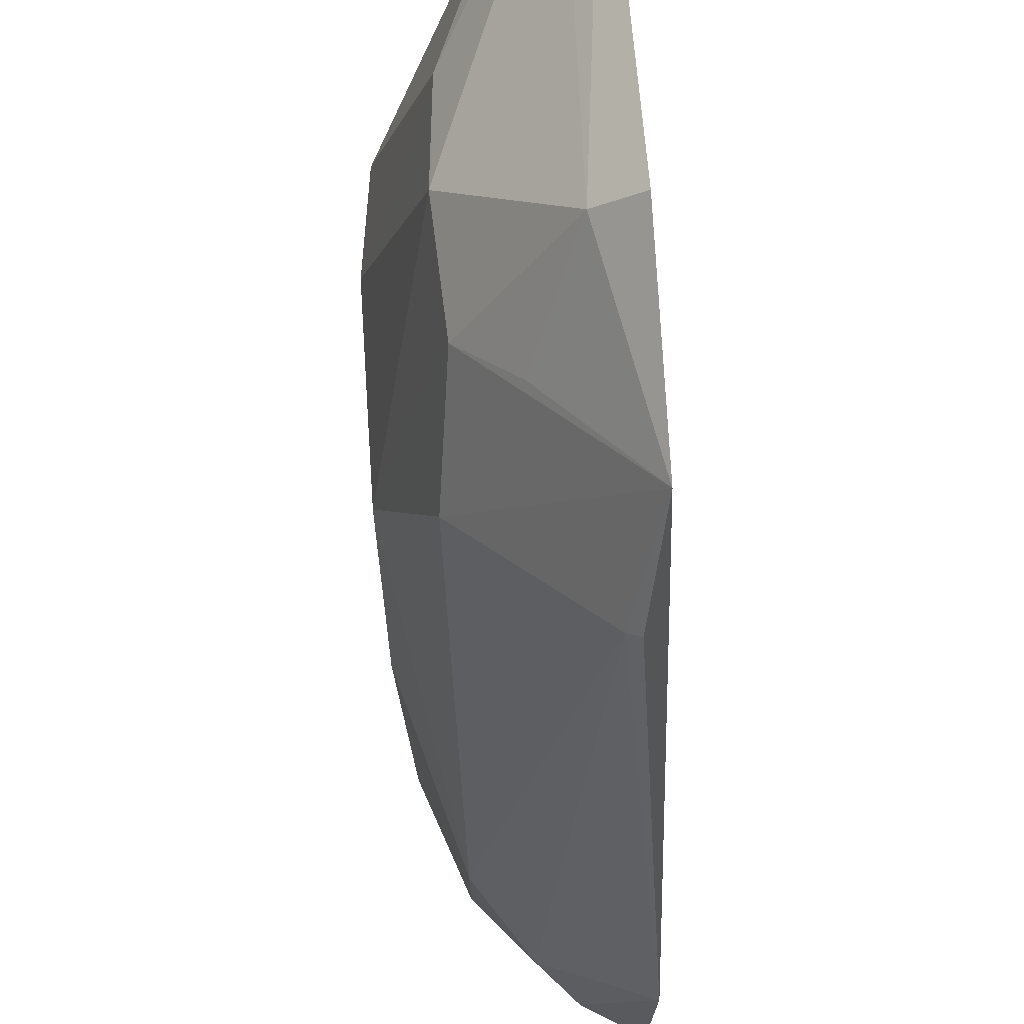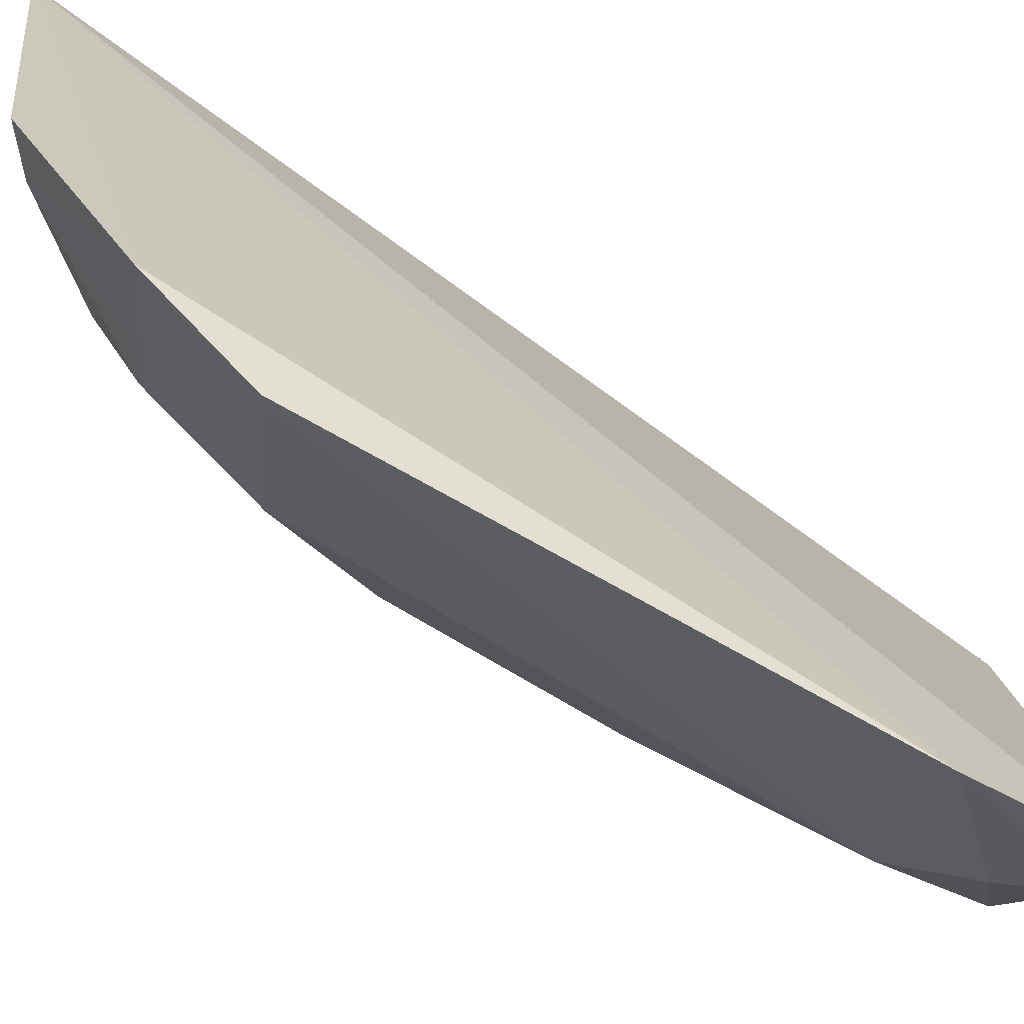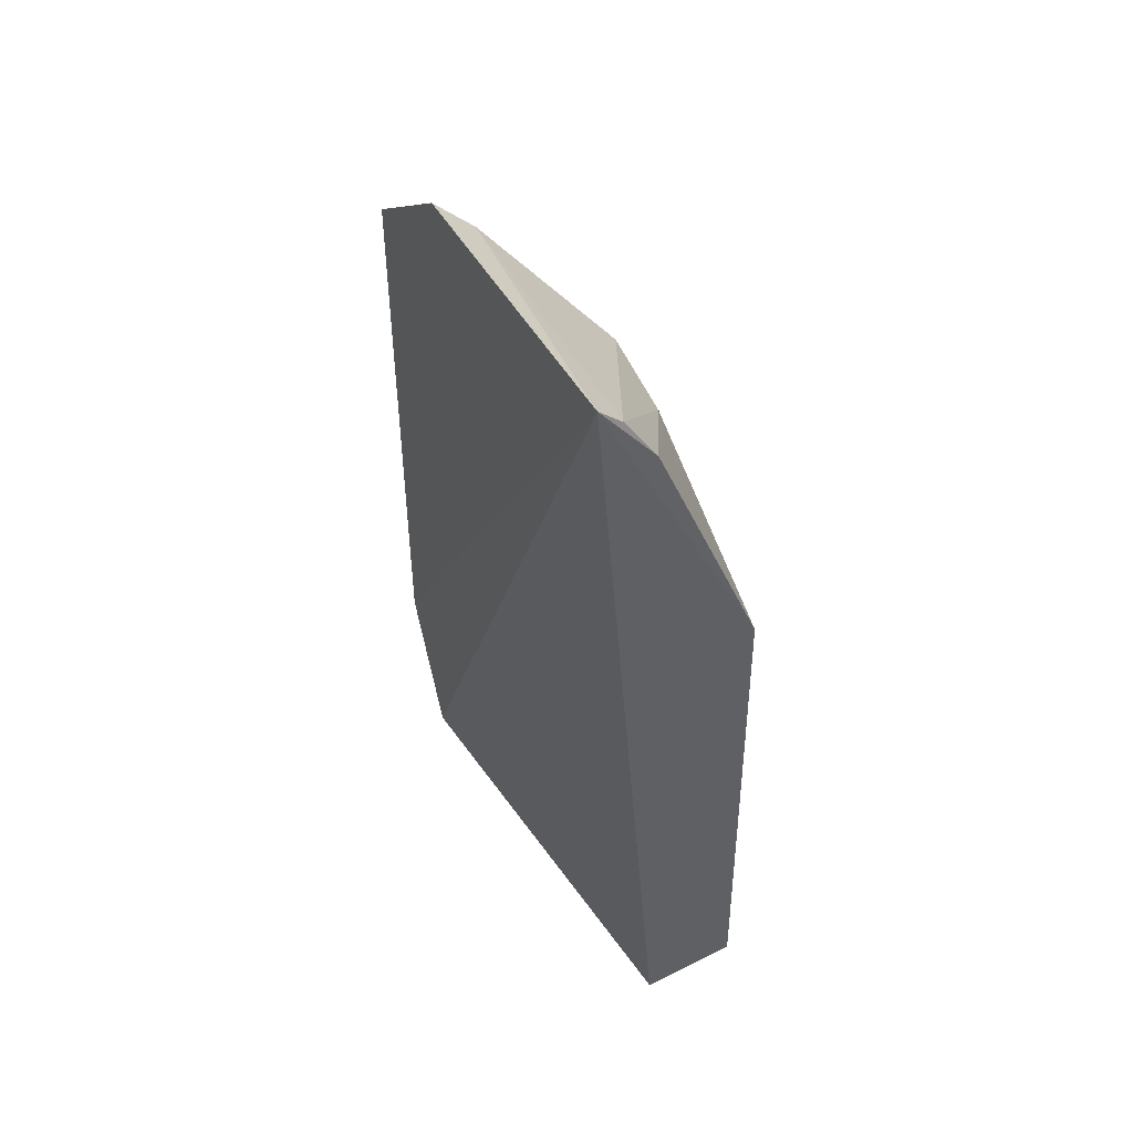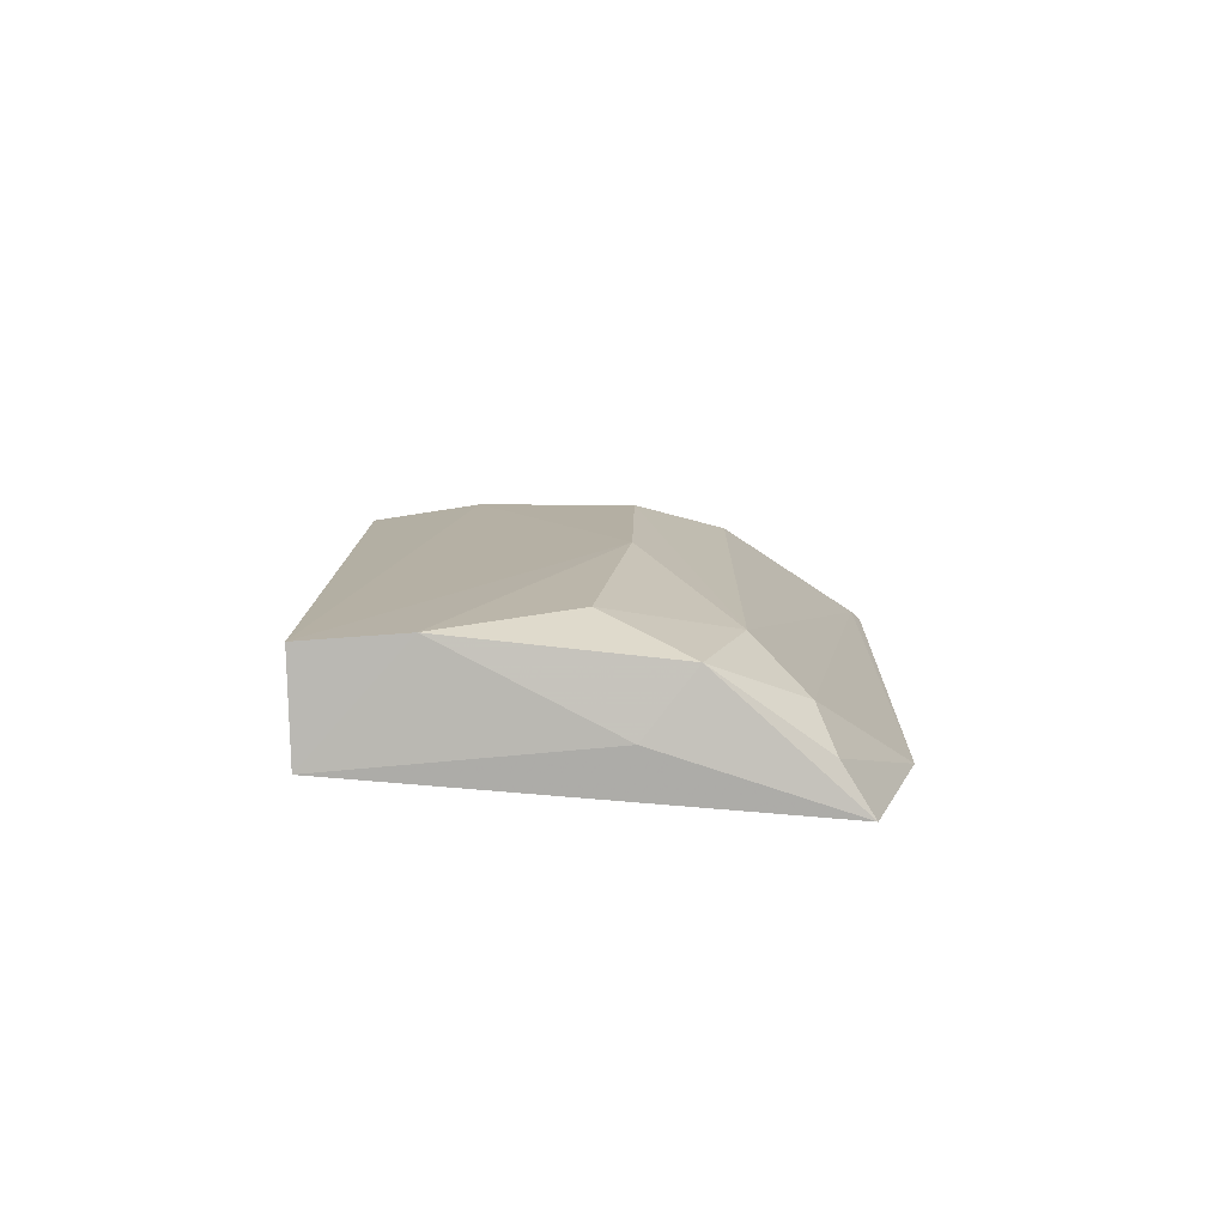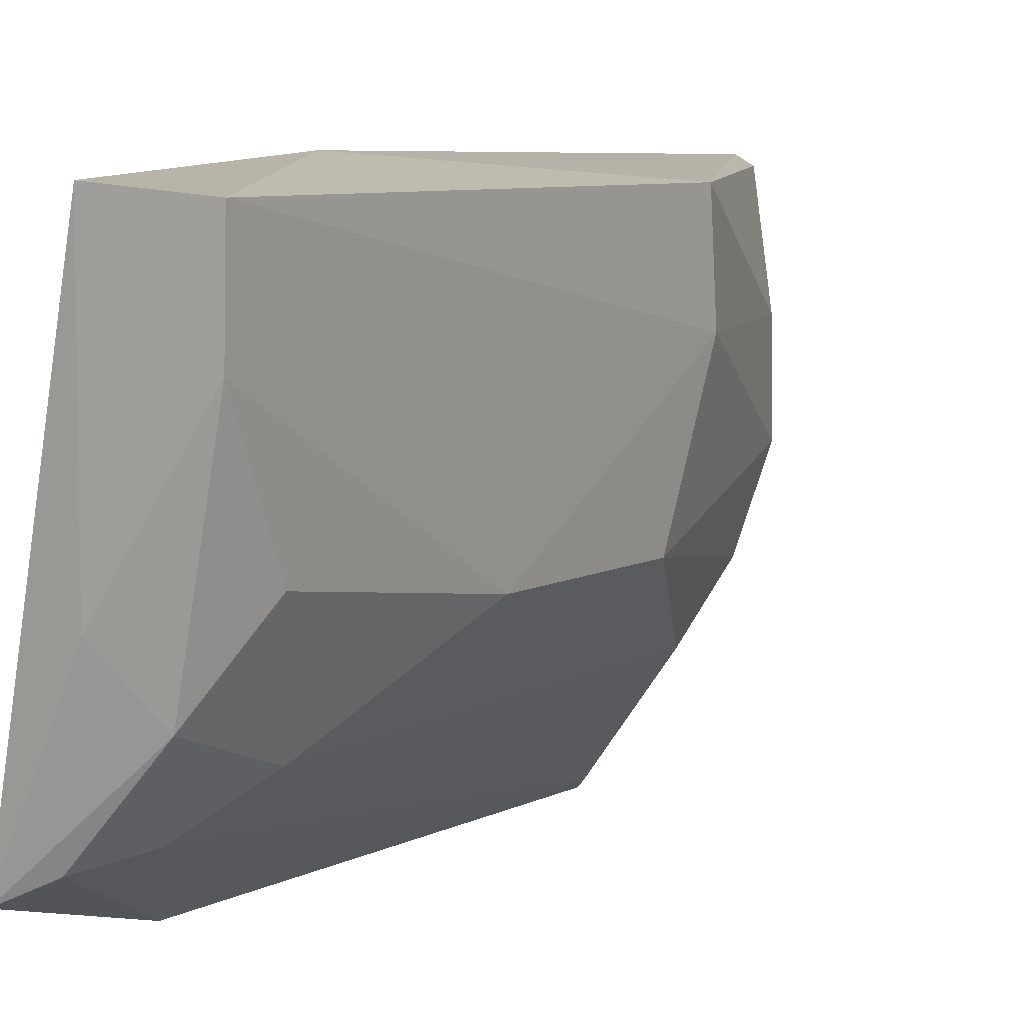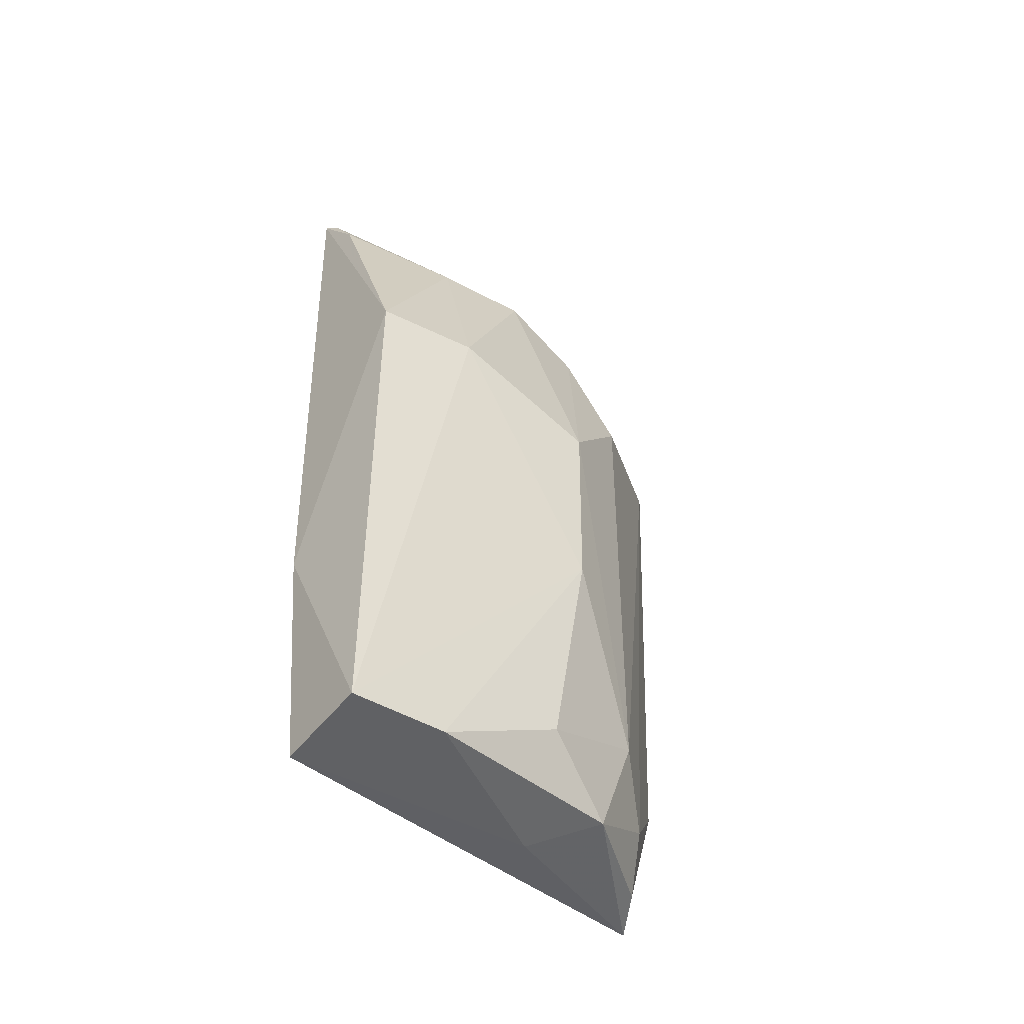
<metadata>
{"format":"obj","ext":"obj","renderer":"f3d","projection":"perspective","resolution":1024,"background":"white","views":[{"elev":-35.0,"azim":-177.9,"up":"+Z"},{"elev":-64.6,"azim":-122.8,"up":"+Z"},{"elev":48.3,"azim":-22.2,"up":"+Y"},{"elev":-77.8,"azim":96.4,"up":"+Y"},{"elev":8.0,"azim":32.3,"up":"+Z"},{"elev":-46.3,"azim":57.3,"up":"+Y"}]}
</metadata>
<code>
v 0.02935 0.12 0.04151
v 0.04134 0.05724 0.04107
v 0.04122 0.09593 0.03344
v 0.02842 0.1043 0.00758
v 0.02825 0.05769 0.01178
v 0.03701 0.1101 0.0265
v 0.04095 0.09573 0.04069
v 0.03448 0.05669 0.04162
v 0.02723 0.1112 0.00999
v 0.03736 0.06582 0.01727
v 0.03344 0.07395 0.04248
v 0.03335 0.1146 0.041
v 0.03694 0.11 0.03327
v 0.03394 0.0572 0.02381
v 0.02762 0.06943 0.008344
v 0.03702 0.09973 0.01687
v 0.02784 0.1182 0.01916
v 0.04078 0.07769 0.02314
v 0.03108 0.1182 0.0411
v 0.04105 0.0574 0.03432
v 0.03401 0.06201 0.01421
v 0.03626 0.1072 0.02053
v 0.02915 0.1037 0.008181
v 0.04066 0.09185 0.02288
v 0.03033 0.1162 0.01996
v 0.04042 0.06197 0.02547
v 0.03764 0.05827 0.02
v 0.03171 0.05835 0.01345
v 0.03298 0.1091 0.01706
f 7 2 3
f 8 1 5
f 11 7 1
f 11 2 7
f 11 8 2
f 11 1 8
f 12 1 7
f 13 7 3
f 13 3 6
f 13 12 7
f 14 8 5
f 15 5 1
f 15 1 9
f 15 9 4
f 17 9 1
f 18 3 2
f 19 13 6
f 19 1 12
f 19 12 13
f 20 2 8
f 20 8 14
f 20 18 2
f 22 16 9
f 23 4 9
f 23 9 16
f 23 16 10
f 23 10 21
f 23 21 15
f 23 15 4
f 24 6 3
f 24 3 18
f 24 18 10
f 24 10 16
f 24 22 6
f 24 16 22
f 25 17 1
f 25 1 19
f 25 19 6
f 25 6 22
f 25 9 17
f 26 10 18
f 26 18 20
f 27 20 14
f 27 14 5
f 27 26 20
f 27 21 10
f 27 10 26
f 28 5 15
f 28 15 21
f 28 27 5
f 28 21 27
f 29 25 22
f 29 22 9
f 29 9 25

</code>
